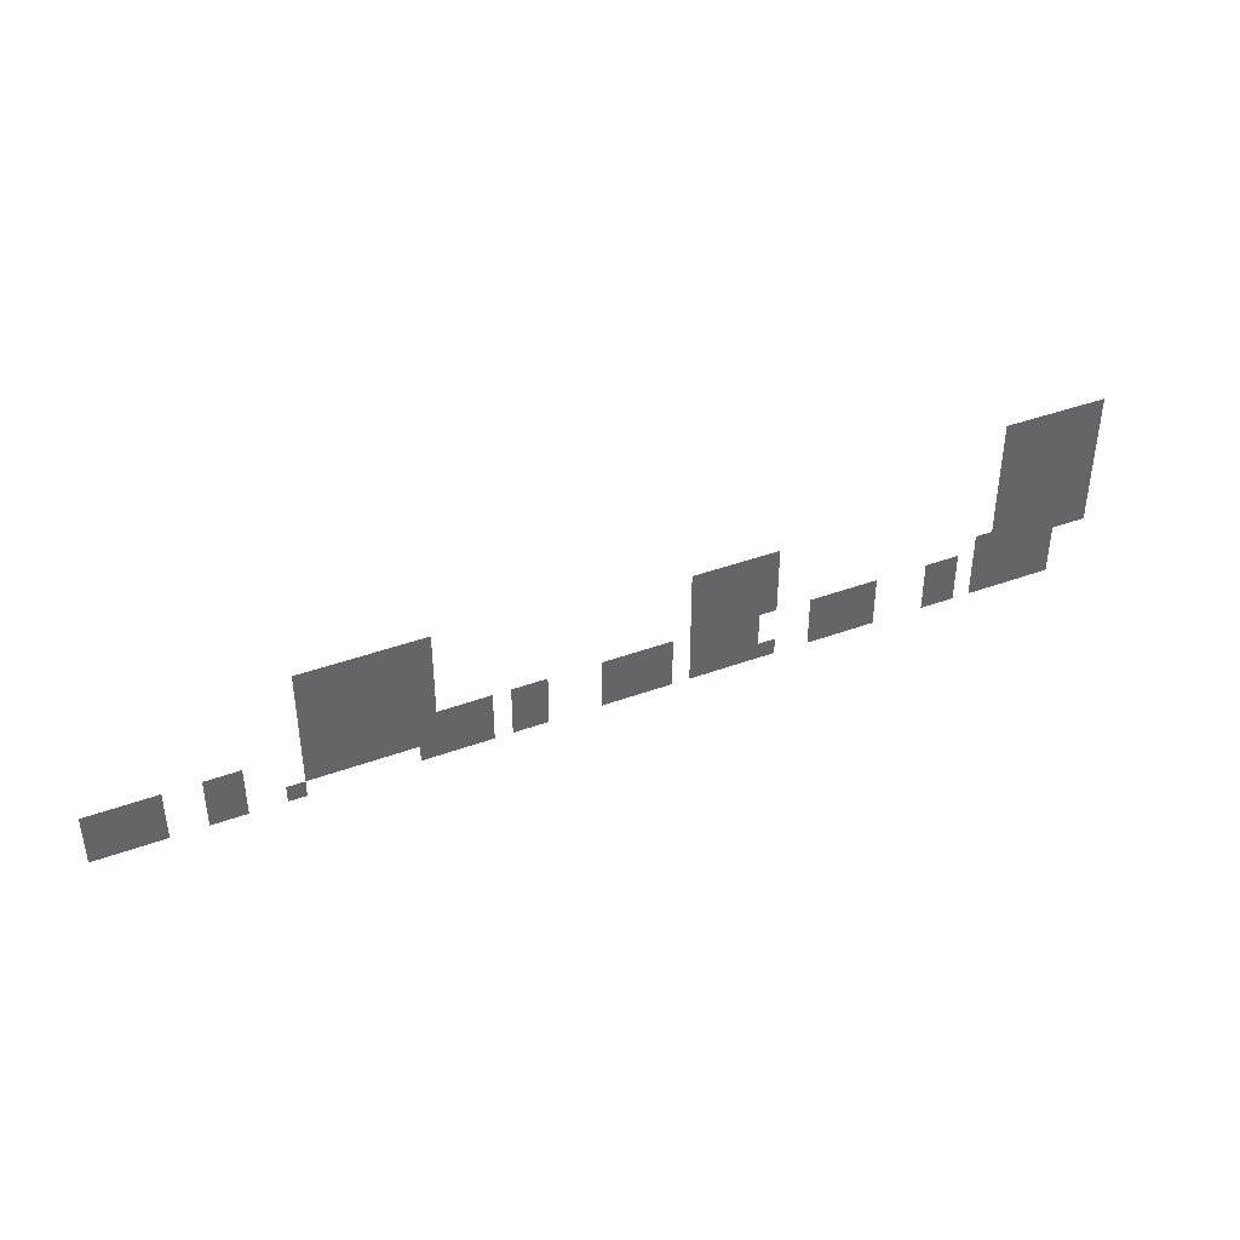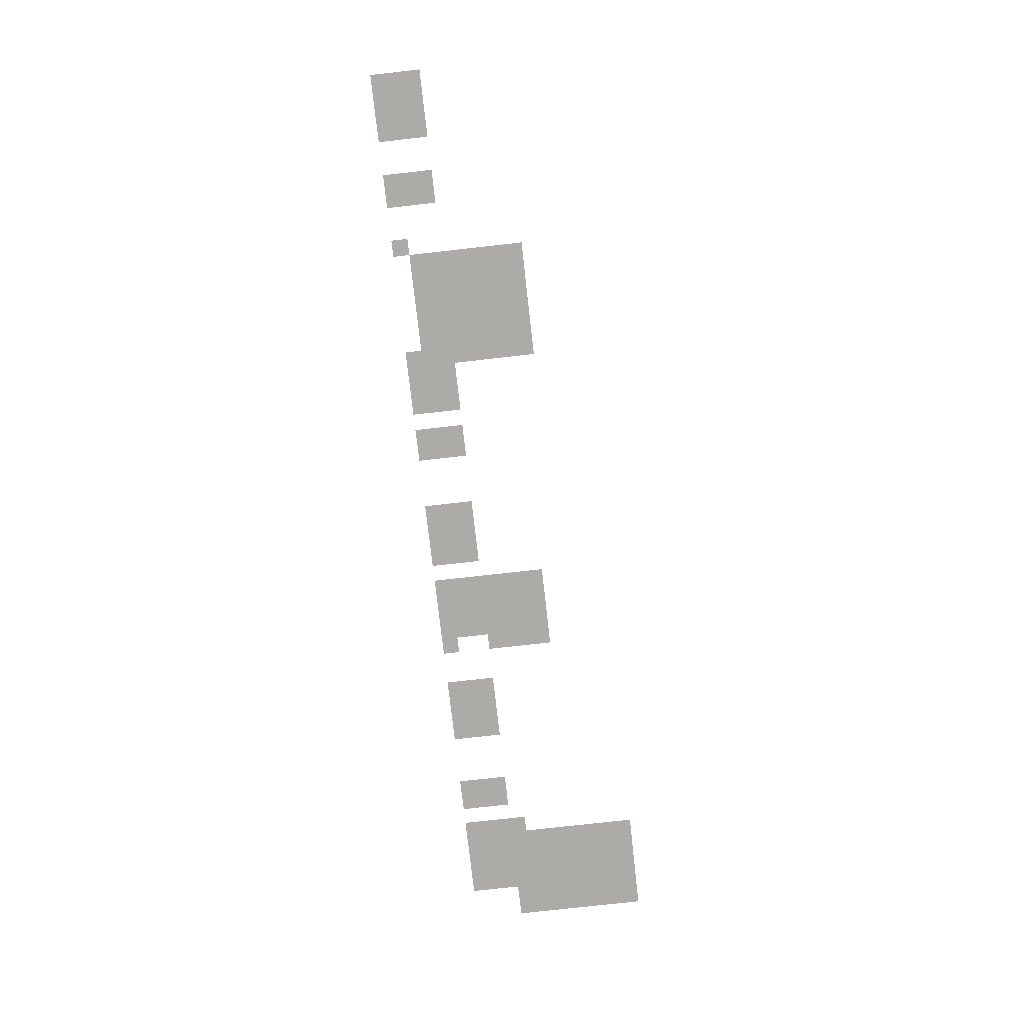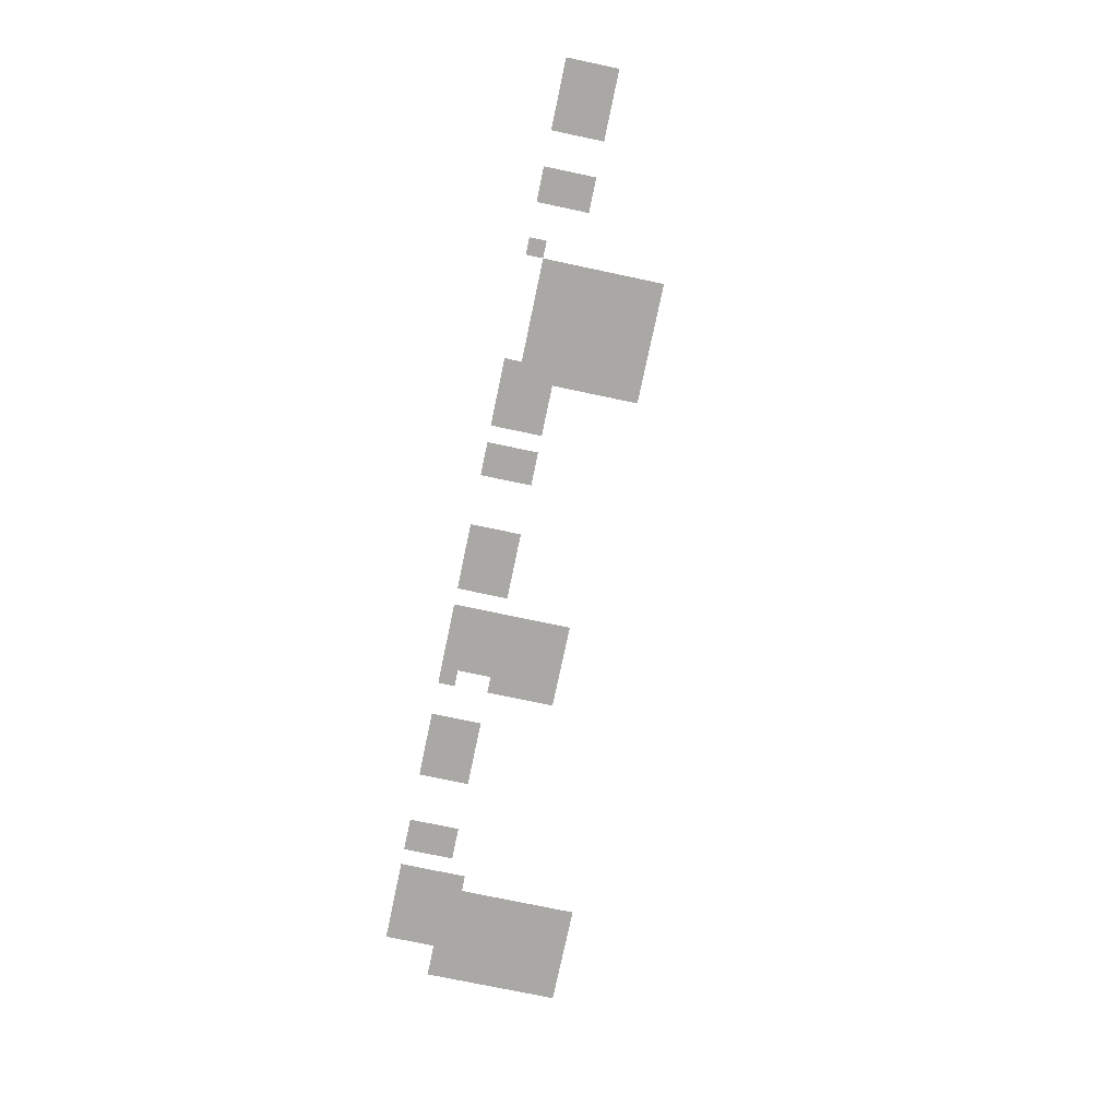
<metadata>
{"format":"obj","ext":"obj","renderer":"f3d","projection":"perspective","resolution":1024,"background":"white","views":[{"elev":40.8,"azim":155.8,"up":"+Y"},{"elev":-76.5,"azim":96.4,"up":"+Z"},{"elev":-75.1,"azim":78.1,"up":"+Z"}]}
</metadata>
<code>
v -51 -27 0
v -52 -27 0
v -52 -26 0
v -51 -26 0
v -52 -27 0
v -53 -27 0
v -53 -26 0
v -52 -26 0
v -53 -27 0
v -54 -27 0
v -54 -26 0
v -53 -26 0
v -54 -27 0
v -55 -27 0
v -55 -26 0
v -54 -26 0
v -55 -27 0
v -56 -27 0
v -56 -26 0
v -55 -26 0
v -56 -27 0
v -57 -27 0
v -57 -26 0
v -56 -26 0
v -51 -28 0
v -52 -28 0
v -52 -27 0
v -51 -27 0
v -52 -28 0
v -53 -28 0
v -53 -27 0
v -52 -27 0
v -53 -28 0
v -54 -28 0
v -54 -27 0
v -53 -27 0
v -54 -28 0
v -55 -28 0
v -55 -27 0
v -54 -27 0
v -55 -28 0
v -56 -28 0
v -56 -27 0
v -55 -27 0
v -56 -28 0
v -57 -28 0
v -57 -27 0
v -56 -27 0
v -51 -29 0
v -52 -29 0
v -52 -28 0
v -51 -28 0
v -52 -29 0
v -53 -29 0
v -53 -28 0
v -52 -28 0
v -53 -29 0
v -54 -29 0
v -54 -28 0
v -53 -28 0
v -54 -29 0
v -55 -29 0
v -55 -28 0
v -54 -28 0
v -55 -29 0
v -56 -29 0
v -56 -28 0
v -55 -28 0
v -56 -29 0
v -57 -29 0
v -57 -28 0
v -56 -28 0
v -12 -30 0
v -13 -30 0
v -13 -29 0
v -12 -29 0
v -13 -30 0
v -14 -30 0
v -14 -29 0
v -13 -29 0
v -14 -30 0
v -15 -30 0
v -15 -29 0
v -14 -29 0
v -15 -30 0
v -16 -30 0
v -16 -29 0
v -15 -29 0
v -16 -30 0
v -17 -30 0
v -17 -29 0
v -16 -29 0
v -17 -30 0
v -18 -30 0
v -18 -29 0
v -17 -29 0
v -18 -30 0
v -19 -30 0
v -19 -29 0
v -18 -29 0
v -51 -30 0
v -52 -30 0
v -52 -29 0
v -51 -29 0
v -52 -30 0
v -53 -30 0
v -53 -29 0
v -52 -29 0
v -53 -30 0
v -54 -30 0
v -54 -29 0
v -53 -29 0
v -54 -30 0
v -55 -30 0
v -55 -29 0
v -54 -29 0
v -55 -30 0
v -56 -30 0
v -56 -29 0
v -55 -29 0
v -56 -30 0
v -57 -30 0
v -57 -29 0
v -56 -29 0
v -12 -31 0
v -13 -31 0
v -13 -30 0
v -12 -30 0
v -13 -31 0
v -14 -31 0
v -14 -30 0
v -13 -30 0
v -14 -31 0
v -15 -31 0
v -15 -30 0
v -14 -30 0
v -15 -31 0
v -16 -31 0
v -16 -30 0
v -15 -30 0
v -16 -31 0
v -17 -31 0
v -17 -30 0
v -16 -30 0
v -17 -31 0
v -18 -31 0
v -18 -30 0
v -17 -30 0
v -18 -31 0
v -19 -31 0
v -19 -30 0
v -18 -30 0
v -33 -31 0
v -34 -31 0
v -34 -30 0
v -33 -30 0
v -34 -31 0
v -35 -31 0
v -35 -30 0
v -34 -30 0
v -35 -31 0
v -36 -31 0
v -36 -30 0
v -35 -30 0
v -36 -31 0
v -37 -31 0
v -37 -30 0
v -36 -30 0
v -37 -31 0
v -38 -31 0
v -38 -30 0
v -37 -30 0
v -51 -31 0
v -52 -31 0
v -52 -30 0
v -51 -30 0
v -52 -31 0
v -53 -31 0
v -53 -30 0
v -52 -30 0
v -53 -31 0
v -54 -31 0
v -54 -30 0
v -53 -30 0
v -54 -31 0
v -55 -31 0
v -55 -30 0
v -54 -30 0
v -55 -31 0
v -56 -31 0
v -56 -30 0
v -55 -30 0
v -56 -31 0
v -57 -31 0
v -57 -30 0
v -56 -30 0
v -12 -32 0
v -13 -32 0
v -13 -31 0
v -12 -31 0
v -13 -32 0
v -14 -32 0
v -14 -31 0
v -13 -31 0
v -14 -32 0
v -15 -32 0
v -15 -31 0
v -14 -31 0
v -15 -32 0
v -16 -32 0
v -16 -31 0
v -15 -31 0
v -16 -32 0
v -17 -32 0
v -17 -31 0
v -16 -31 0
v -17 -32 0
v -18 -32 0
v -18 -31 0
v -17 -31 0
v -18 -32 0
v -19 -32 0
v -19 -31 0
v -18 -31 0
v -33 -32 0
v -34 -32 0
v -34 -31 0
v -33 -31 0
v -34 -32 0
v -35 -32 0
v -35 -31 0
v -34 -31 0
v -35 -32 0
v -36 -32 0
v -36 -31 0
v -35 -31 0
v -36 -32 0
v -37 -32 0
v -37 -31 0
v -36 -31 0
v -37 -32 0
v -38 -32 0
v -38 -31 0
v -37 -31 0
v -51 -32 0
v -52 -32 0
v -52 -31 0
v -51 -31 0
v -52 -32 0
v -53 -32 0
v -53 -31 0
v -52 -31 0
v -53 -32 0
v -54 -32 0
v -54 -31 0
v -53 -31 0
v -54 -32 0
v -55 -32 0
v -55 -31 0
v -54 -31 0
v -55 -32 0
v -56 -32 0
v -56 -31 0
v -55 -31 0
v -56 -32 0
v -57 -32 0
v -57 -31 0
v -56 -31 0
v -12 -33 0
v -13 -33 0
v -13 -32 0
v -12 -32 0
v -13 -33 0
v -14 -33 0
v -14 -32 0
v -13 -32 0
v -14 -33 0
v -15 -33 0
v -15 -32 0
v -14 -32 0
v -15 -33 0
v -16 -33 0
v -16 -32 0
v -15 -32 0
v -16 -33 0
v -17 -33 0
v -17 -32 0
v -16 -32 0
v -17 -33 0
v -18 -33 0
v -18 -32 0
v -17 -32 0
v -18 -33 0
v -19 -33 0
v -19 -32 0
v -18 -32 0
v -33 -33 0
v -34 -33 0
v -34 -32 0
v -33 -32 0
v -34 -33 0
v -35 -33 0
v -35 -32 0
v -34 -32 0
v -35 -33 0
v -36 -33 0
v -36 -32 0
v -35 -32 0
v -36 -33 0
v -37 -33 0
v -37 -32 0
v -36 -32 0
v -37 -33 0
v -38 -33 0
v -38 -32 0
v -37 -32 0
v -51 -33 0
v -52 -33 0
v -52 -32 0
v -51 -32 0
v -52 -33 0
v -53 -33 0
v -53 -32 0
v -52 -32 0
v -53 -33 0
v -54 -33 0
v -54 -32 0
v -53 -32 0
v -54 -33 0
v -55 -33 0
v -55 -32 0
v -54 -32 0
v -55 -33 0
v -56 -33 0
v -56 -32 0
v -55 -32 0
v -56 -33 0
v -57 -33 0
v -57 -32 0
v -56 -32 0
v -12 -34 0
v -13 -34 0
v -13 -33 0
v -12 -33 0
v -13 -34 0
v -14 -34 0
v -14 -33 0
v -13 -33 0
v -14 -34 0
v -15 -34 0
v -15 -33 0
v -14 -33 0
v -15 -34 0
v -16 -34 0
v -16 -33 0
v -15 -33 0
v -16 -34 0
v -17 -34 0
v -17 -33 0
v -16 -33 0
v -17 -34 0
v -18 -34 0
v -18 -33 0
v -17 -33 0
v -18 -34 0
v -19 -34 0
v -19 -33 0
v -18 -33 0
v -33 -34 0
v -34 -34 0
v -34 -33 0
v -33 -33 0
v -34 -34 0
v -35 -34 0
v -35 -33 0
v -34 -33 0
v -35 -34 0
v -36 -34 0
v -36 -33 0
v -35 -33 0
v -36 -34 0
v -37 -34 0
v -37 -33 0
v -36 -33 0
v -37 -34 0
v -38 -34 0
v -38 -33 0
v -37 -33 0
v -50 -34 0
v -51 -34 0
v -51 -33 0
v -50 -33 0
v -51 -34 0
v -52 -34 0
v -52 -33 0
v -51 -33 0
v -52 -34 0
v -53 -34 0
v -53 -33 0
v -52 -33 0
v -53 -34 0
v -54 -34 0
v -54 -33 0
v -53 -33 0
v -54 -34 0
v -55 -34 0
v -55 -33 0
v -54 -33 0
v -55 -34 0
v -56 -34 0
v -56 -33 0
v -55 -33 0
v -56 -34 0
v -57 -34 0
v -57 -33 0
v -56 -33 0
v -1 -35 0
v -2 -35 0
v -2 -34 0
v -1 -34 0
v -2 -35 0
v -3 -35 0
v -3 -34 0
v -2 -34 0
v -3 -35 0
v -4 -35 0
v -4 -34 0
v -3 -34 0
v -4 -35 0
v -5 -35 0
v -5 -34 0
v -4 -34 0
v -7 -35 0
v -8 -35 0
v -8 -34 0
v -7 -34 0
v -8 -35 0
v -9 -35 0
v -9 -34 0
v -8 -34 0
v -12 -35 0
v -13 -35 0
v -13 -34 0
v -12 -34 0
v -13 -35 0
v -14 -35 0
v -14 -34 0
v -13 -34 0
v -14 -35 0
v -15 -35 0
v -15 -34 0
v -14 -34 0
v -15 -35 0
v -16 -35 0
v -16 -34 0
v -15 -34 0
v -16 -35 0
v -17 -35 0
v -17 -34 0
v -16 -34 0
v -17 -35 0
v -18 -35 0
v -18 -34 0
v -17 -34 0
v -18 -35 0
v -19 -35 0
v -19 -34 0
v -18 -34 0
v -19 -35 0
v -20 -35 0
v -20 -34 0
v -19 -34 0
v -20 -35 0
v -21 -35 0
v -21 -34 0
v -20 -34 0
v -21 -35 0
v -22 -35 0
v -22 -34 0
v -21 -34 0
v -23 -35 0
v -24 -35 0
v -24 -34 0
v -23 -34 0
v -24 -35 0
v -25 -35 0
v -25 -34 0
v -24 -34 0
v -28 -35 0
v -29 -35 0
v -29 -34 0
v -28 -34 0
v -29 -35 0
v -30 -35 0
v -30 -34 0
v -29 -34 0
v -30 -35 0
v -31 -35 0
v -31 -34 0
v -30 -34 0
v -31 -35 0
v -32 -35 0
v -32 -34 0
v -31 -34 0
v -33 -35 0
v -34 -35 0
v -34 -34 0
v -33 -34 0
v -34 -35 0
v -35 -35 0
v -35 -34 0
v -34 -34 0
v -35 -35 0
v -36 -35 0
v -36 -34 0
v -35 -34 0
v -36 -35 0
v -37 -35 0
v -37 -34 0
v -36 -34 0
v -40 -35 0
v -41 -35 0
v -41 -34 0
v -40 -34 0
v -41 -35 0
v -42 -35 0
v -42 -34 0
v -41 -34 0
v -42 -35 0
v -43 -35 0
v -43 -34 0
v -42 -34 0
v -43 -35 0
v -44 -35 0
v -44 -34 0
v -43 -34 0
v -47 -35 0
v -48 -35 0
v -48 -34 0
v -47 -34 0
v -48 -35 0
v -49 -35 0
v -49 -34 0
v -48 -34 0
v -50 -35 0
v -51 -35 0
v -51 -34 0
v -50 -34 0
v -51 -35 0
v -52 -35 0
v -52 -34 0
v -51 -34 0
v -52 -35 0
v -53 -35 0
v -53 -34 0
v -52 -34 0
v -53 -35 0
v -54 -35 0
v -54 -34 0
v -53 -34 0
v -54 -35 0
v -55 -35 0
v -55 -34 0
v -54 -34 0
v -1 -36 0
v -2 -36 0
v -2 -35 0
v -1 -35 0
v -2 -36 0
v -3 -36 0
v -3 -35 0
v -2 -35 0
v -3 -36 0
v -4 -36 0
v -4 -35 0
v -3 -35 0
v -4 -36 0
v -5 -36 0
v -5 -35 0
v -4 -35 0
v -7 -36 0
v -8 -36 0
v -8 -35 0
v -7 -35 0
v -8 -36 0
v -9 -36 0
v -9 -35 0
v -8 -35 0
v -12 -36 0
v -13 -36 0
v -13 -35 0
v -12 -35 0
v -13 -36 0
v -14 -36 0
v -14 -35 0
v -13 -35 0
v -14 -36 0
v -15 -36 0
v -15 -35 0
v -14 -35 0
v -15 -36 0
v -16 -36 0
v -16 -35 0
v -15 -35 0
v -16 -36 0
v -17 -36 0
v -17 -35 0
v -16 -35 0
v -17 -36 0
v -18 -36 0
v -18 -35 0
v -17 -35 0
v -18 -36 0
v -19 -36 0
v -19 -35 0
v -18 -35 0
v -19 -36 0
v -20 -36 0
v -20 -35 0
v -19 -35 0
v -20 -36 0
v -21 -36 0
v -21 -35 0
v -20 -35 0
v -21 -36 0
v -22 -36 0
v -22 -35 0
v -21 -35 0
v -23 -36 0
v -24 -36 0
v -24 -35 0
v -23 -35 0
v -24 -36 0
v -25 -36 0
v -25 -35 0
v -24 -35 0
v -28 -36 0
v -29 -36 0
v -29 -35 0
v -28 -35 0
v -29 -36 0
v -30 -36 0
v -30 -35 0
v -29 -35 0
v -30 -36 0
v -31 -36 0
v -31 -35 0
v -30 -35 0
v -31 -36 0
v -32 -36 0
v -32 -35 0
v -31 -35 0
v -33 -36 0
v -34 -36 0
v -34 -35 0
v -33 -35 0
v -34 -36 0
v -35 -36 0
v -35 -35 0
v -34 -35 0
v -35 -36 0
v -36 -36 0
v -36 -35 0
v -35 -35 0
v -36 -36 0
v -37 -36 0
v -37 -35 0
v -36 -35 0
v -40 -36 0
v -41 -36 0
v -41 -35 0
v -40 -35 0
v -41 -36 0
v -42 -36 0
v -42 -35 0
v -41 -35 0
v -42 -36 0
v -43 -36 0
v -43 -35 0
v -42 -35 0
v -43 -36 0
v -44 -36 0
v -44 -35 0
v -43 -35 0
v -47 -36 0
v -48 -36 0
v -48 -35 0
v -47 -35 0
v -48 -36 0
v -49 -36 0
v -49 -35 0
v -48 -35 0
v -50 -36 0
v -51 -36 0
v -51 -35 0
v -50 -35 0
v -51 -36 0
v -52 -36 0
v -52 -35 0
v -51 -35 0
v -52 -36 0
v -53 -36 0
v -53 -35 0
v -52 -35 0
v -53 -36 0
v -54 -36 0
v -54 -35 0
v -53 -35 0
v -54 -36 0
v -55 -36 0
v -55 -35 0
v -54 -35 0
v -1 -37 0
v -2 -37 0
v -2 -36 0
v -1 -36 0
v -2 -37 0
v -3 -37 0
v -3 -36 0
v -2 -36 0
v -3 -37 0
v -4 -37 0
v -4 -36 0
v -3 -36 0
v -4 -37 0
v -5 -37 0
v -5 -36 0
v -4 -36 0
v -7 -37 0
v -8 -37 0
v -8 -36 0
v -7 -36 0
v -8 -37 0
v -9 -37 0
v -9 -36 0
v -8 -36 0
v -11 -37 0
v -12 -37 0
v -12 -36 0
v -11 -36 0
v -18 -37 0
v -19 -37 0
v -19 -36 0
v -18 -36 0
v -19 -37 0
v -20 -37 0
v -20 -36 0
v -19 -36 0
v -20 -37 0
v -21 -37 0
v -21 -36 0
v -20 -36 0
v -21 -37 0
v -22 -37 0
v -22 -36 0
v -21 -36 0
v -23 -37 0
v -24 -37 0
v -24 -36 0
v -23 -36 0
v -24 -37 0
v -25 -37 0
v -25 -36 0
v -24 -36 0
v -28 -37 0
v -29 -37 0
v -29 -36 0
v -28 -36 0
v -29 -37 0
v -30 -37 0
v -30 -36 0
v -29 -36 0
v -30 -37 0
v -31 -37 0
v -31 -36 0
v -30 -36 0
v -31 -37 0
v -32 -37 0
v -32 -36 0
v -31 -36 0
v -33 -37 0
v -34 -37 0
v -34 -36 0
v -33 -36 0
v -34 -37 0
v -35 -37 0
v -35 -36 0
v -34 -36 0
v -35 -37 0
v -36 -37 0
v -36 -36 0
v -35 -36 0
v -36 -37 0
v -37 -37 0
v -37 -36 0
v -36 -36 0
v -37 -37 0
v -38 -37 0
v -38 -36 0
v -37 -36 0
v -40 -37 0
v -41 -37 0
v -41 -36 0
v -40 -36 0
v -41 -37 0
v -42 -37 0
v -42 -36 0
v -41 -36 0
v -42 -37 0
v -43 -37 0
v -43 -36 0
v -42 -36 0
v -43 -37 0
v -44 -37 0
v -44 -36 0
v -43 -36 0
v -47 -37 0
v -48 -37 0
v -48 -36 0
v -47 -36 0
v -48 -37 0
v -49 -37 0
v -49 -36 0
v -48 -36 0
v -50 -37 0
v -51 -37 0
v -51 -36 0
v -50 -36 0
v -51 -37 0
v -52 -37 0
v -52 -36 0
v -51 -36 0
v -52 -37 0
v -53 -37 0
v -53 -36 0
v -52 -36 0
v -53 -37 0
v -54 -37 0
v -54 -36 0
v -53 -36 0
v -54 -37 0
v -55 -37 0
v -55 -36 0
v -54 -36 0
g Market_mesh_0028
f 1 2 3 4
f 5 6 7 8
f 9 10 11 12
f 13 14 15 16
f 17 18 19 20
f 21 22 23 24
f 25 26 27 28
f 29 30 31 32
f 33 34 35 36
f 37 38 39 40
f 41 42 43 44
f 45 46 47 48
f 49 50 51 52
f 53 54 55 56
f 57 58 59 60
f 61 62 63 64
f 65 66 67 68
f 69 70 71 72
f 73 74 75 76
f 77 78 79 80
f 81 82 83 84
f 85 86 87 88
f 89 90 91 92
f 93 94 95 96
f 97 98 99 100
f 101 102 103 104
f 105 106 107 108
f 109 110 111 112
f 113 114 115 116
f 117 118 119 120
f 121 122 123 124
f 125 126 127 128
f 129 130 131 132
f 133 134 135 136
f 137 138 139 140
f 141 142 143 144
f 145 146 147 148
f 149 150 151 152
f 153 154 155 156
f 157 158 159 160
f 161 162 163 164
f 165 166 167 168
f 169 170 171 172
f 173 174 175 176
f 177 178 179 180
f 181 182 183 184
f 185 186 187 188
f 189 190 191 192
f 193 194 195 196
f 197 198 199 200
f 201 202 203 204
f 205 206 207 208
f 209 210 211 212
f 213 214 215 216
f 217 218 219 220
f 221 222 223 224
f 225 226 227 228
f 229 230 231 232
f 233 234 235 236
f 237 238 239 240
f 241 242 243 244
f 245 246 247 248
f 249 250 251 252
f 253 254 255 256
f 257 258 259 260
f 261 262 263 264
f 265 266 267 268
f 269 270 271 272
f 273 274 275 276
f 277 278 279 280
f 281 282 283 284
f 285 286 287 288
f 289 290 291 292
f 293 294 295 296
f 297 298 299 300
f 301 302 303 304
f 305 306 307 308
f 309 310 311 312
f 313 314 315 316
f 317 318 319 320
f 321 322 323 324
f 325 326 327 328
f 329 330 331 332
f 333 334 335 336
f 337 338 339 340
f 341 342 343 344
f 345 346 347 348
f 349 350 351 352
f 353 354 355 356
f 357 358 359 360
f 361 362 363 364
f 365 366 367 368
f 369 370 371 372
f 373 374 375 376
f 377 378 379 380
f 381 382 383 384
f 385 386 387 388
f 389 390 391 392
f 393 394 395 396
f 397 398 399 400
f 401 402 403 404
f 405 406 407 408
f 409 410 411 412
f 413 414 415 416
f 417 418 419 420
f 421 422 423 424
f 425 426 427 428
f 429 430 431 432
f 433 434 435 436
f 437 438 439 440
f 441 442 443 444
f 445 446 447 448
f 449 450 451 452
f 453 454 455 456
f 457 458 459 460
f 461 462 463 464
f 465 466 467 468
f 469 470 471 472
f 473 474 475 476
f 477 478 479 480
f 481 482 483 484
f 485 486 487 488
f 489 490 491 492
f 493 494 495 496
f 497 498 499 500
f 501 502 503 504
f 505 506 507 508
f 509 510 511 512
f 513 514 515 516
f 517 518 519 520
f 521 522 523 524
f 525 526 527 528
f 529 530 531 532
f 533 534 535 536
f 537 538 539 540
f 541 542 543 544
f 545 546 547 548
f 549 550 551 552
f 553 554 555 556
f 557 558 559 560
f 561 562 563 564
f 565 566 567 568
f 569 570 571 572
f 573 574 575 576
f 577 578 579 580
f 581 582 583 584
f 585 586 587 588
f 589 590 591 592
f 593 594 595 596
f 597 598 599 600
f 601 602 603 604
f 605 606 607 608
f 609 610 611 612
f 613 614 615 616
f 617 618 619 620
f 621 622 623 624
f 625 626 627 628
f 629 630 631 632
f 633 634 635 636
f 637 638 639 640
f 641 642 643 644
f 645 646 647 648
f 649 650 651 652
f 653 654 655 656
f 657 658 659 660
f 661 662 663 664
f 665 666 667 668
f 669 670 671 672
f 673 674 675 676
f 677 678 679 680
f 681 682 683 684
f 685 686 687 688
f 689 690 691 692
f 693 694 695 696
f 697 698 699 700
f 701 702 703 704
f 705 706 707 708
f 709 710 711 712
f 713 714 715 716
f 717 718 719 720
f 721 722 723 724
f 725 726 727 728
f 729 730 731 732
f 733 734 735 736
f 737 738 739 740
f 741 742 743 744
f 745 746 747 748
f 749 750 751 752
f 753 754 755 756
f 757 758 759 760
f 761 762 763 764
f 765 766 767 768
f 769 770 771 772
f 773 774 775 776
f 777 778 779 780
f 781 782 783 784
f 785 786 787 788
f 789 790 791 792
f 793 794 795 796
f 797 798 799 800
f 801 802 803 804
f 805 806 807 808
f 809 810 811 812
f 813 814 815 816
f 817 818 819 820
f 821 822 823 824
f 825 826 827 828
f 829 830 831 832
f 833 834 835 836
f 837 838 839 840
f 841 842 843 844

</code>
